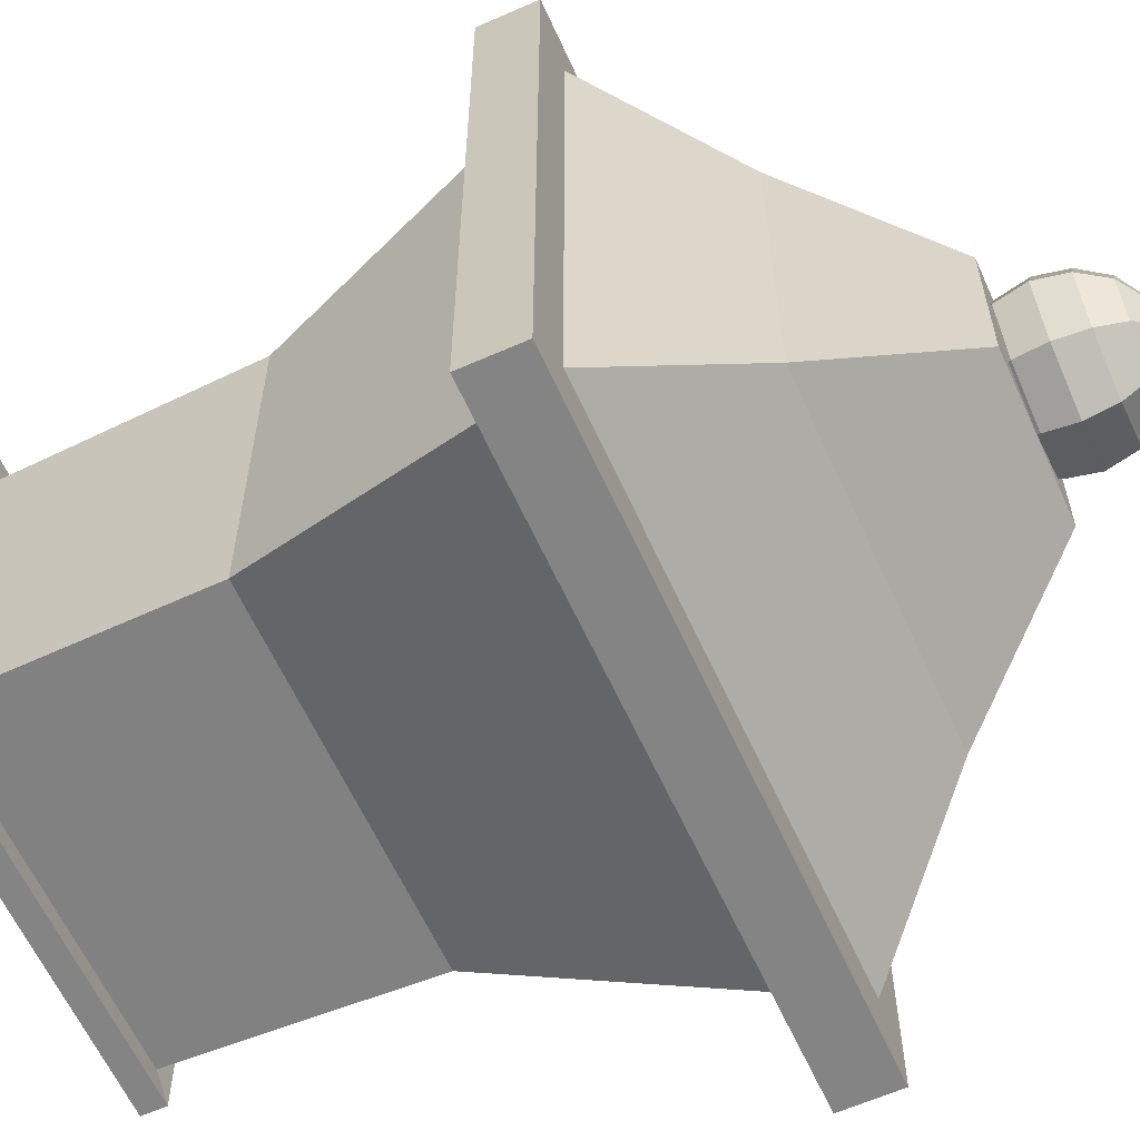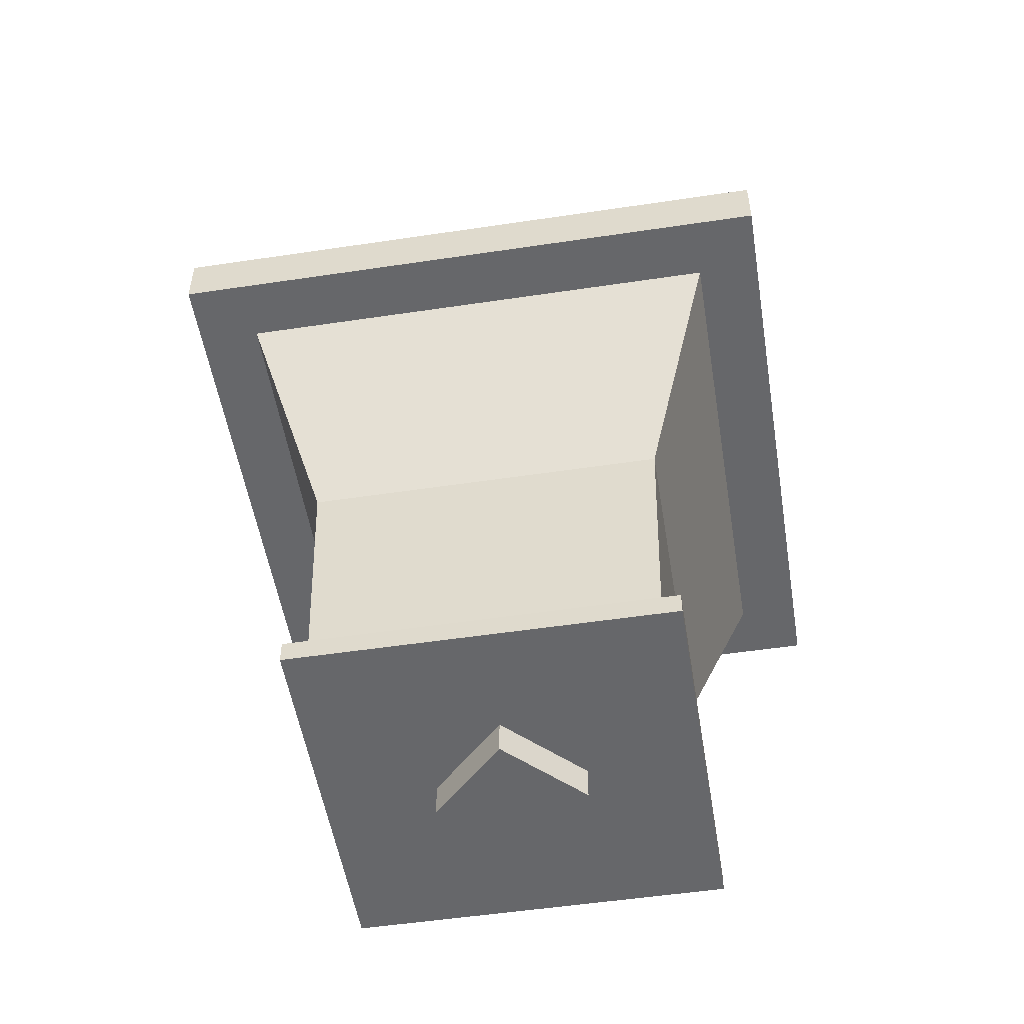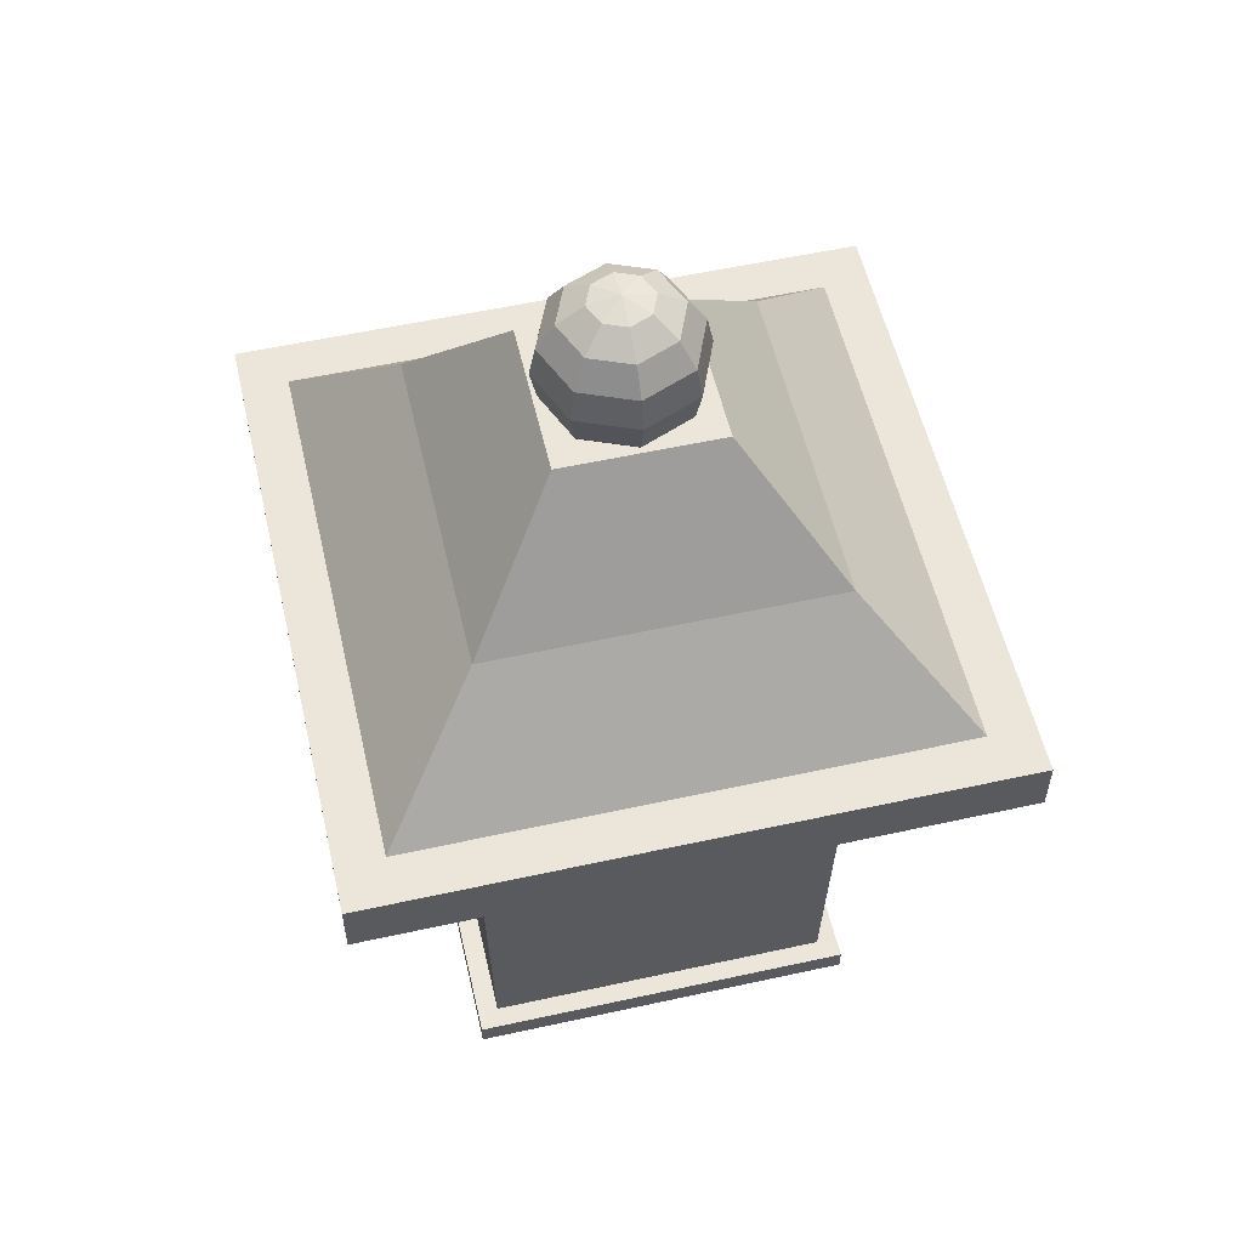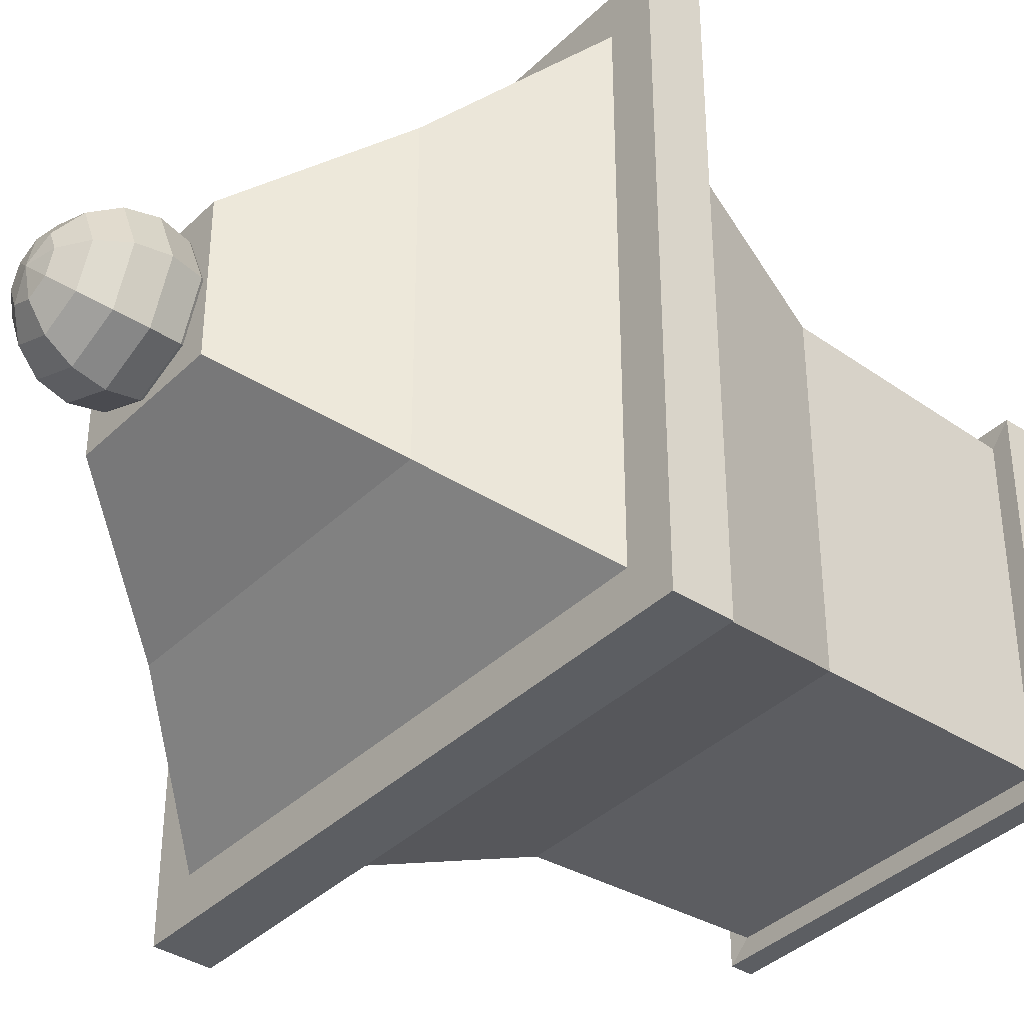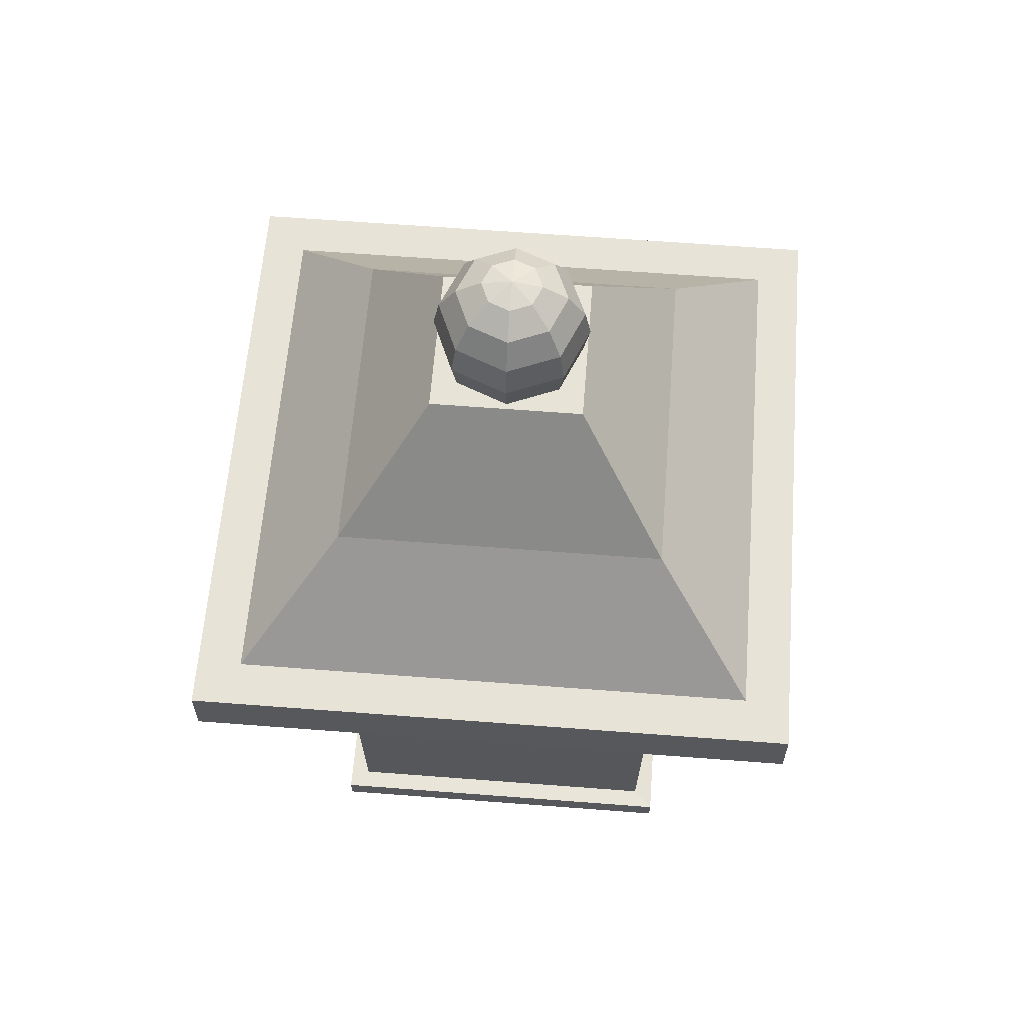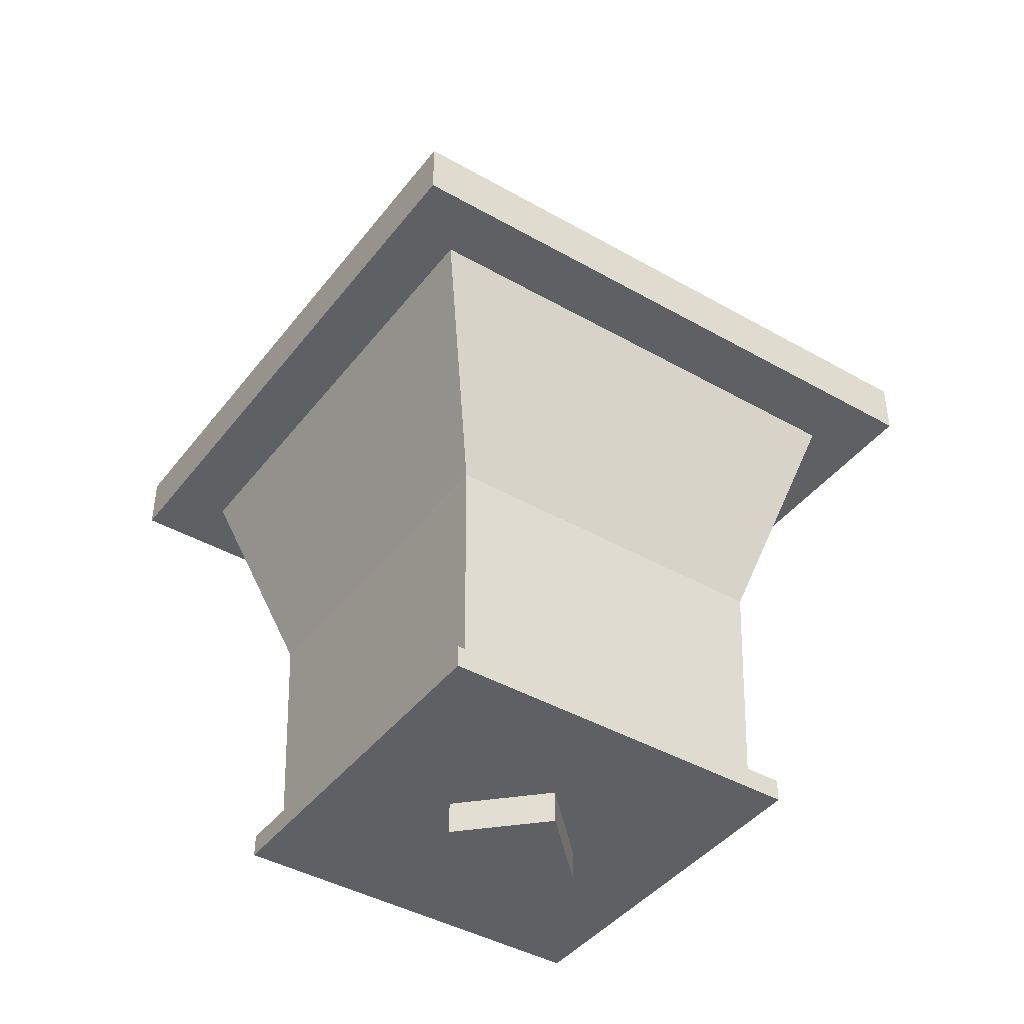
<metadata>
{"format":"obj","ext":"obj","renderer":"f3d","projection":"perspective","resolution":1024,"background":"white","views":[{"elev":-61.3,"azim":114.3,"up":"+Z"},{"elev":-52.2,"azim":-80.8,"up":"+Y"},{"elev":55.9,"azim":167.0,"up":"+Y"},{"elev":-37.9,"azim":-129.5,"up":"+Z"},{"elev":61.7,"azim":94.5,"up":"+Y"},{"elev":-42.2,"azim":55.6,"up":"+Y"}]}
</metadata>
<code>
o Cube
v 1 1.884 -1
v 1 1.705 -1
v 1 1.884 1
v 1 1.705 1
v -1 1.884 -1
v -1 1.705 -1
v -1 1.884 1
v -1 1.705 1
v 0.8544 1.884 0.8544
v -0.8544 1.884 0.8544
v 0.8544 1.884 -0.8544
v -0.8544 1.884 -0.8544
v 0.5349 2.254 0.5349
v -0.5349 2.254 0.5349
v 0.5349 2.254 -0.5349
v -0.5349 2.254 -0.5349
v 0.2459 2.66 0.2459
v -0.2459 2.66 0.2459
v 0.2459 2.66 -0.2459
v -0.2459 2.66 -0.2459
v -0.7999 1.705 -0.7999
v -0.7999 1.705 0.7999
v 0.7999 1.705 -0.7999
v 0.7999 1.705 0.7999
v -0.5717 0.9552 -0.5717
v -0.5717 0.9552 0.5717
v 0.5717 0.9552 -0.5717
v 0.5717 0.9552 0.5717
v -0.5522 0.1865 -0.5522
v -0.5522 0.1865 0.5522
v 0.5522 0.1865 -0.5522
v 0.5522 0.1865 0.5522
v -0.6176 0.1899 -0.6176
v -0.6176 0.1899 0.6176
v 0.6176 0.1899 -0.6176
v 0.6176 0.1899 0.6176
v -0.6176 0.1161 -0.6176
v -0.6176 0.1161 0.6176
v 0.6176 0.1161 -0.6176
v 0.6176 0.1161 0.6176
v -0.244 0.1161 0
v 0 0.1161 0.244
v 0 0.1161 -0.244
v 0.244 0.1161 0
v -0.244 0.008027 0
v 0 0.008027 0.244
v 0 0.008027 -0.244
v 0.244 0.008027 0
v 0 2.998 -0.09643
v 0 2.943 -0.1782
v 0 2.861 -0.2328
v 0 2.765 -0.252
v 0 2.668 -0.2328
v 0 2.587 -0.1782
v 0 2.532 -0.09643
v 0.06819 2.998 -0.06819
v 0.126 2.943 -0.126
v 0.1646 2.861 -0.1646
v 0.1782 2.765 -0.1782
v 0.1646 2.668 -0.1646
v 0.126 2.587 -0.126
v 0.06819 2.532 -0.06819
v 0.09643 2.998 0
v 0.1782 2.943 0
v 0.2328 2.861 0
v 0.252 2.765 0
v 0.2328 2.668 0
v 0.1782 2.587 0
v 0.09643 2.532 0
v 0.06819 2.998 0.06819
v 0.126 2.943 0.126
v 0.1646 2.861 0.1646
v 0.1782 2.765 0.1782
v 0.1646 2.668 0.1646
v 0.126 2.587 0.126
v 0.06819 2.532 0.06819
v 0 2.998 0.09643
v 0 2.943 0.1782
v 0 2.861 0.2328
v 0 2.765 0.252
v 0 2.668 0.2328
v 0 2.587 0.1782
v 0 2.532 0.09643
v -0 3.017 0
v -0.06819 2.998 0.06819
v -0.126 2.943 0.126
v -0.1646 2.861 0.1646
v -0.1782 2.765 0.1782
v -0.1646 2.668 0.1646
v -0.126 2.587 0.126
v -0.06819 2.532 0.06819
v -0.09643 2.998 0
v -0.1782 2.943 0
v -0.2328 2.861 0
v -0.252 2.765 0
v -0.2328 2.668 0
v -0.1782 2.587 0
v -0.09643 2.532 0
v 0 2.513 0
v -0.06819 2.998 -0.06819
v -0.126 2.943 -0.126
v -0.1646 2.861 -0.1646
v -0.1782 2.765 -0.1782
v -0.1646 2.668 -0.1646
v -0.126 2.587 -0.126
v -0.06819 2.532 -0.06819
f 5 10 12
f 3 8 4
f 7 6 8
f 1 4 2
f 5 2 6
f 10 16 12
f 3 11 9
f 1 12 11
f 7 9 10
f 14 20 16
f 9 14 10
f 12 15 11
f 11 13 9
f 20 17 19
f 13 18 14
f 16 19 15
f 15 17 13
f 22 28 24
f 25 30 26
f 21 26 22
f 24 27 23
f 23 25 21
f 32 35 31
f 28 31 27
f 27 29 25
f 26 32 28
f 34 40 36
f 31 33 29
f 30 36 32
f 29 34 30
f 39 44 43
f 33 38 34
f 36 39 35
f 35 37 33
f 42 48 44
f 37 43 41
f 40 42 44
f 38 41 42
f 47 46 45
f 41 46 42
f 44 47 43
f 43 45 41
f 50 58 51
f 49 84 56
f 99 55 62
f 53 61 54
f 51 59 52
f 49 57 50
f 54 62 55
f 53 59 60
f 60 68 61
f 58 66 59
f 57 63 64
f 62 68 69
f 60 66 67
f 57 65 58
f 56 84 63
f 99 62 69
f 69 75 76
f 66 74 67
f 64 72 65
f 63 84 70
f 99 69 76
f 67 75 68
f 65 73 66
f 64 70 71
f 74 80 81
f 71 79 72
f 70 84 77
f 99 76 83
f 74 82 75
f 72 80 73
f 70 78 71
f 76 82 83
f 99 83 91
f 82 89 90
f 80 87 88
f 77 86 78
f 83 90 91
f 80 89 81
f 78 87 79
f 77 84 85
f 87 95 88
f 85 93 86
f 91 97 98
f 88 96 89
f 86 94 87
f 85 84 92
f 99 91 98
f 89 97 90
f 97 106 98
f 96 103 104
f 93 102 94
f 92 84 100
f 99 98 106
f 96 105 97
f 94 103 95
f 92 101 93
f 101 51 102
f 100 84 49
f 99 106 55
f 104 54 105
f 102 52 103
f 101 49 50
f 105 55 106
f 103 53 104
f 8 24 4
f 6 22 8
f 2 21 6
f 4 23 2
f 5 7 10
f 3 7 8
f 7 5 6
f 1 3 4
f 5 1 2
f 10 14 16
f 3 1 11
f 1 5 12
f 7 3 9
f 14 18 20
f 9 13 14
f 12 16 15
f 11 15 13
f 20 18 17
f 13 17 18
f 16 20 19
f 15 19 17
f 22 26 28
f 25 29 30
f 21 25 26
f 24 28 27
f 23 27 25
f 32 36 35
f 28 32 31
f 27 31 29
f 26 30 32
f 34 38 40
f 31 35 33
f 30 34 36
f 29 33 34
f 39 40 44
f 33 37 38
f 36 40 39
f 35 39 37
f 42 46 48
f 37 39 43
f 40 38 42
f 38 37 41
f 47 48 46
f 41 45 46
f 44 48 47
f 43 47 45
f 50 57 58
f 53 60 61
f 51 58 59
f 49 56 57
f 54 61 62
f 53 52 59
f 60 67 68
f 58 65 66
f 57 56 63
f 62 61 68
f 60 59 66
f 57 64 65
f 69 68 75
f 66 73 74
f 64 71 72
f 67 74 75
f 65 72 73
f 64 63 70
f 74 73 80
f 71 78 79
f 74 81 82
f 72 79 80
f 70 77 78
f 76 75 82
f 82 81 89
f 80 79 87
f 77 85 86
f 83 82 90
f 80 88 89
f 78 86 87
f 87 94 95
f 85 92 93
f 91 90 97
f 88 95 96
f 86 93 94
f 89 96 97
f 97 105 106
f 96 95 103
f 93 101 102
f 96 104 105
f 94 102 103
f 92 100 101
f 101 50 51
f 104 53 54
f 102 51 52
f 101 100 49
f 105 54 55
f 103 52 53
f 8 22 24
f 6 21 22
f 2 23 21
f 4 24 23

</code>
